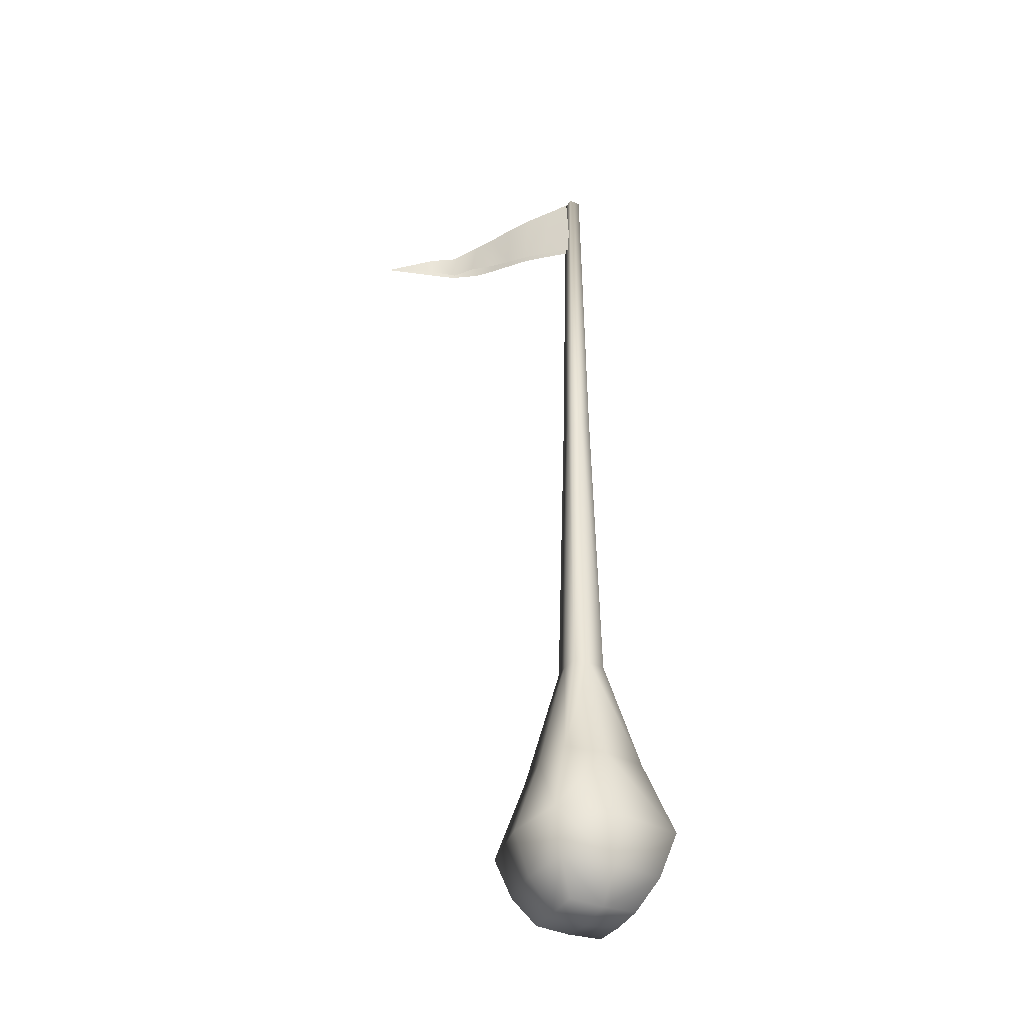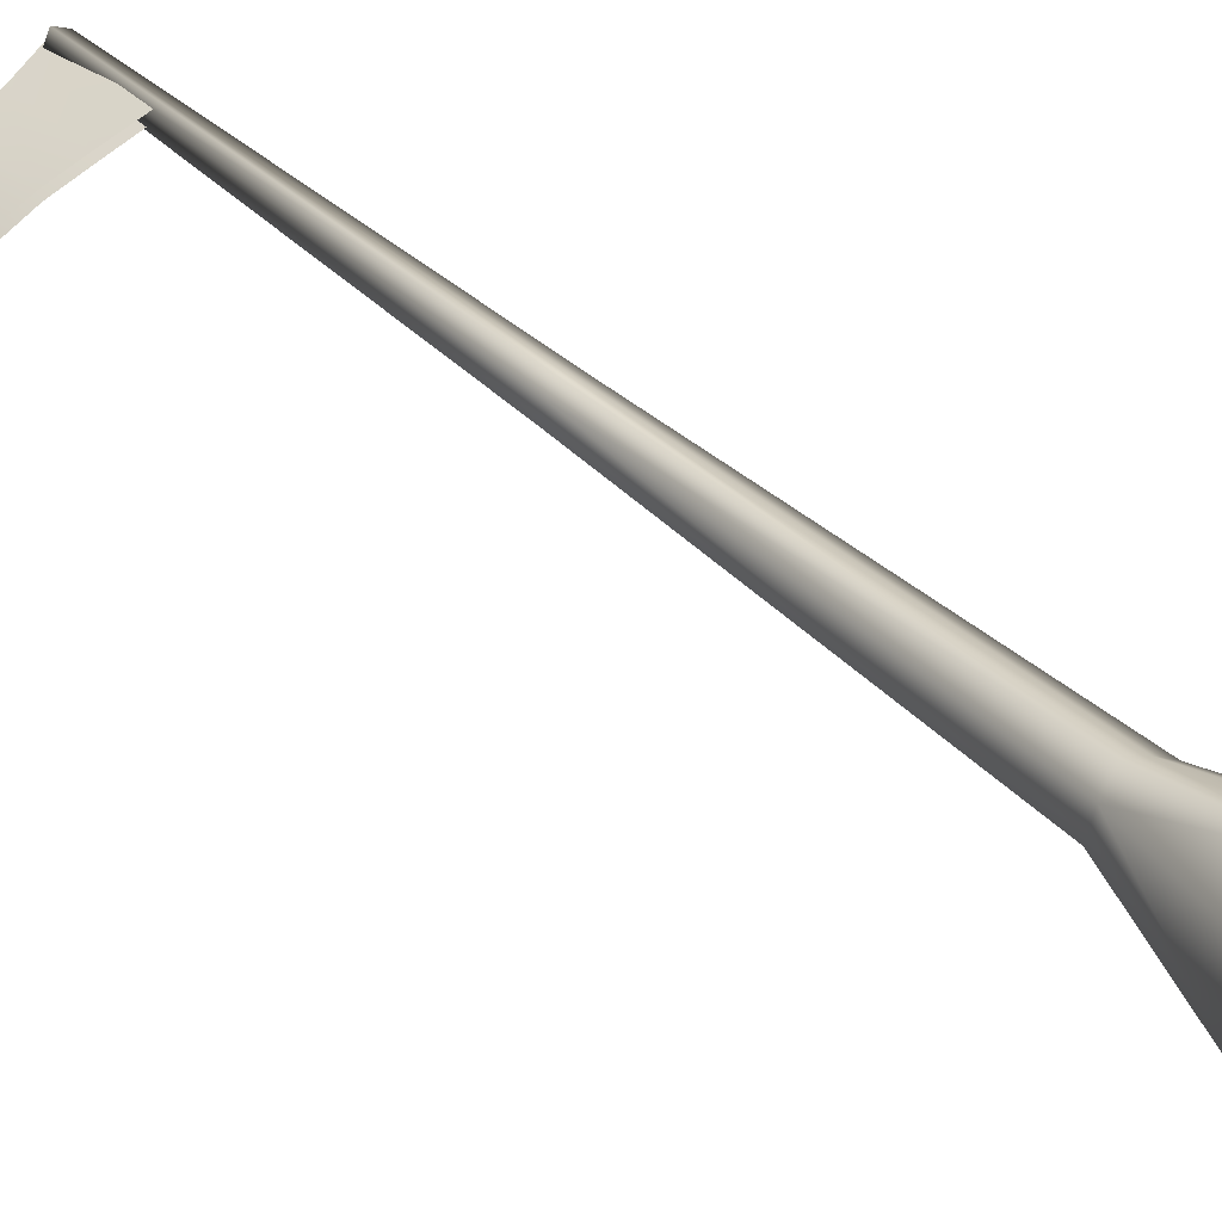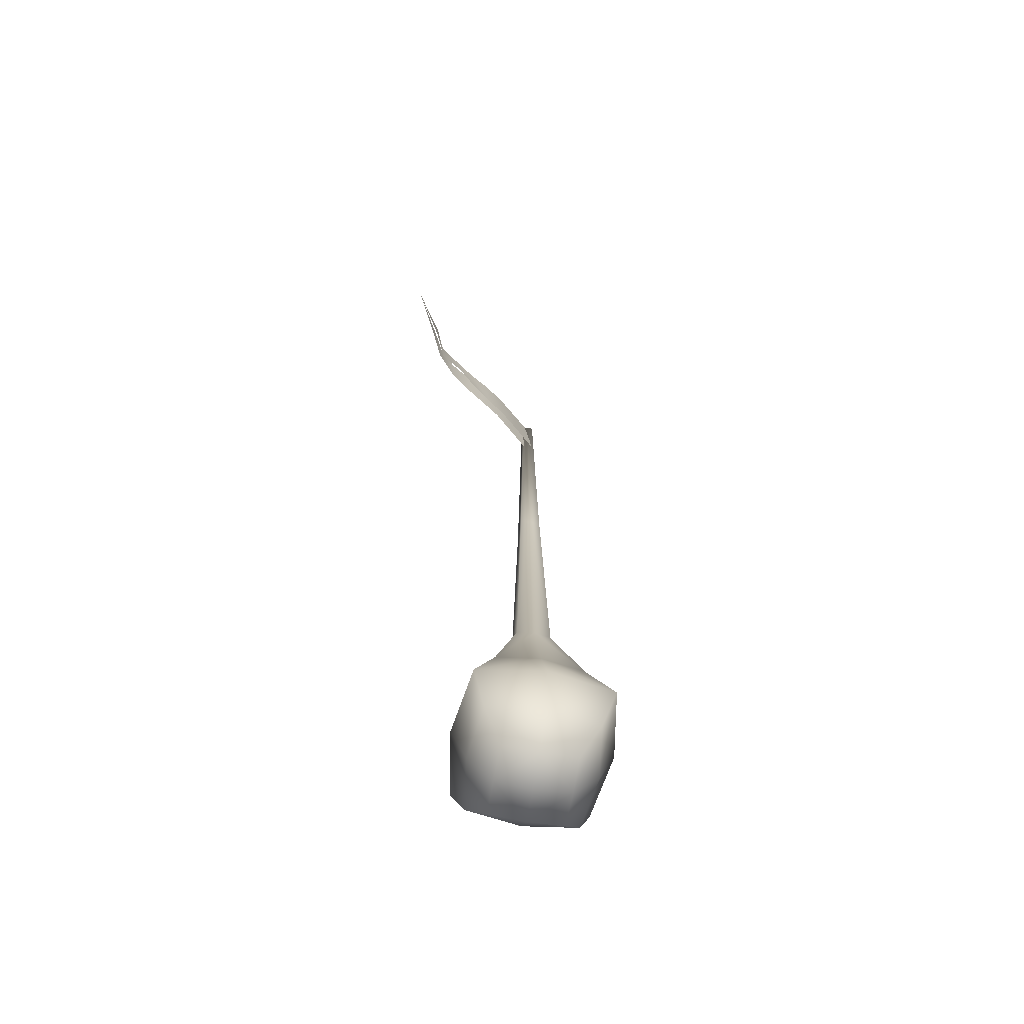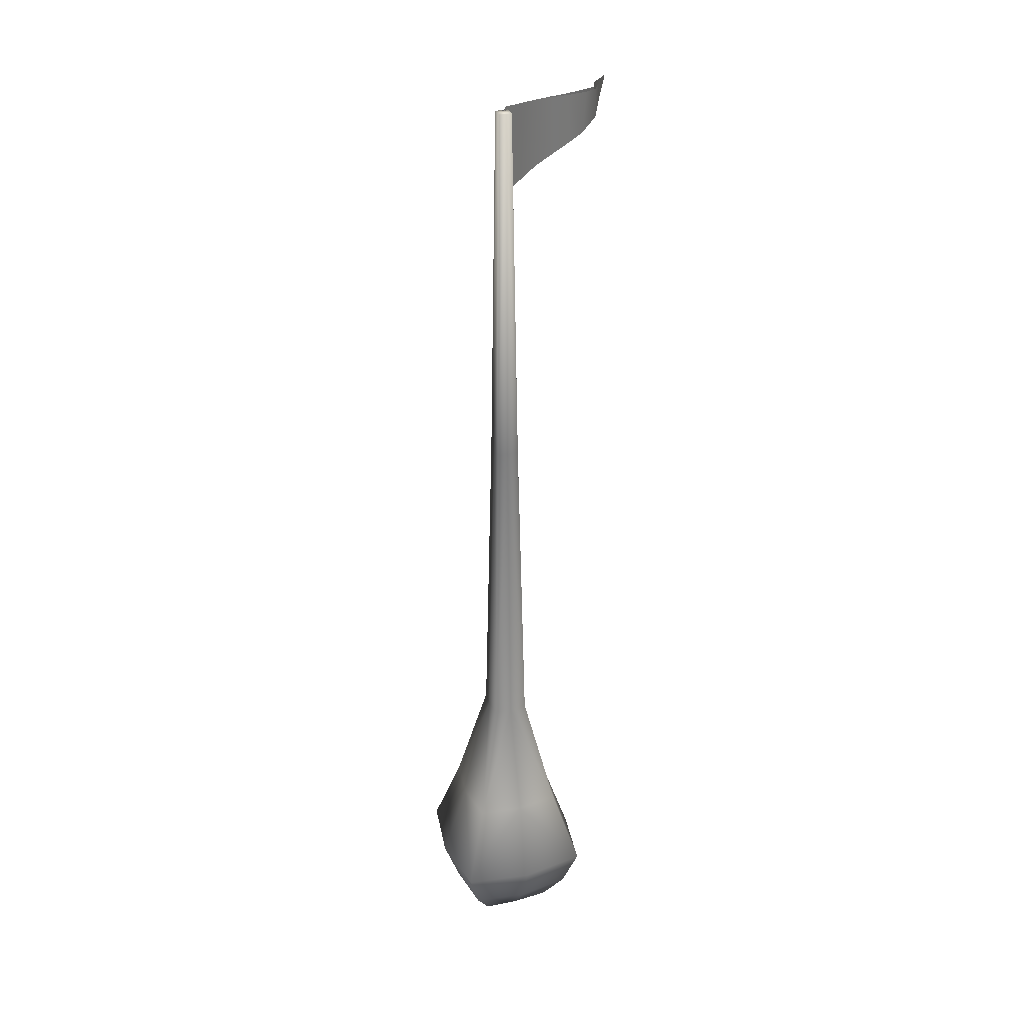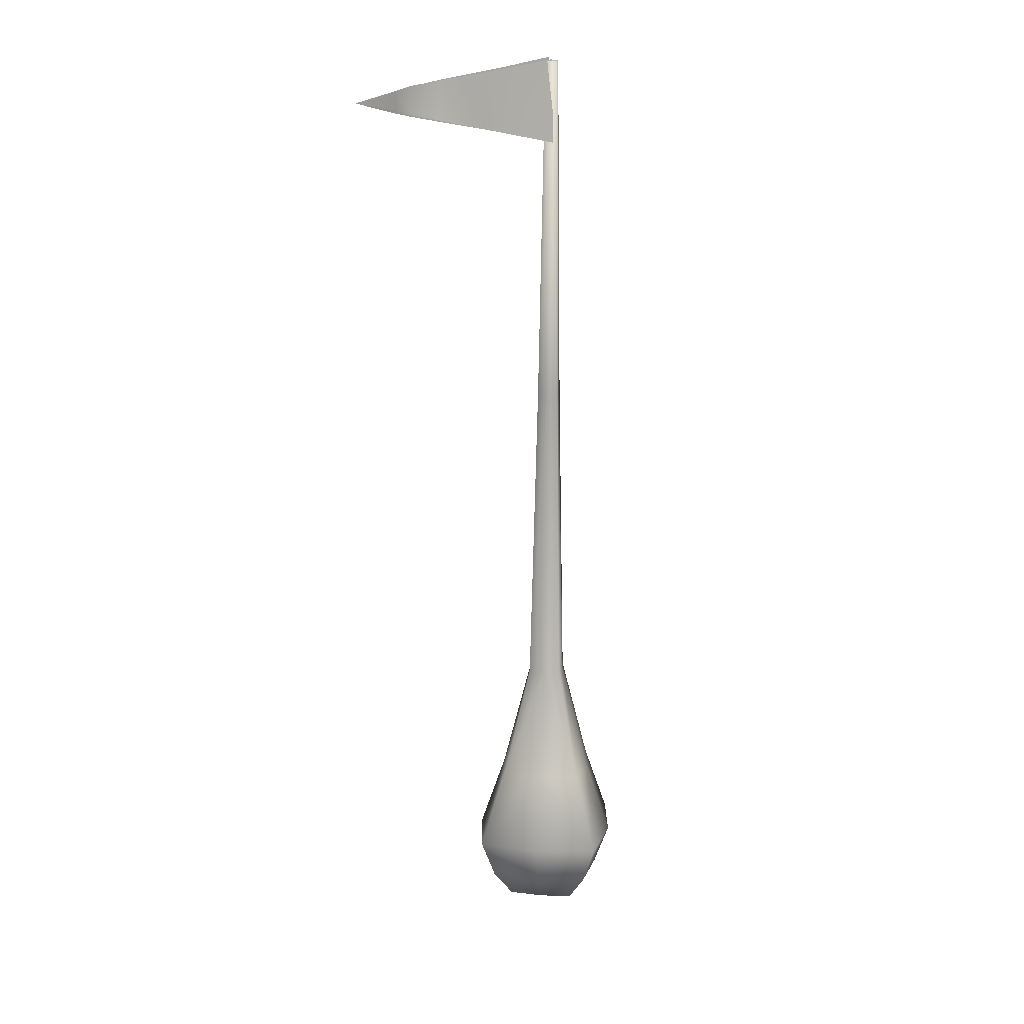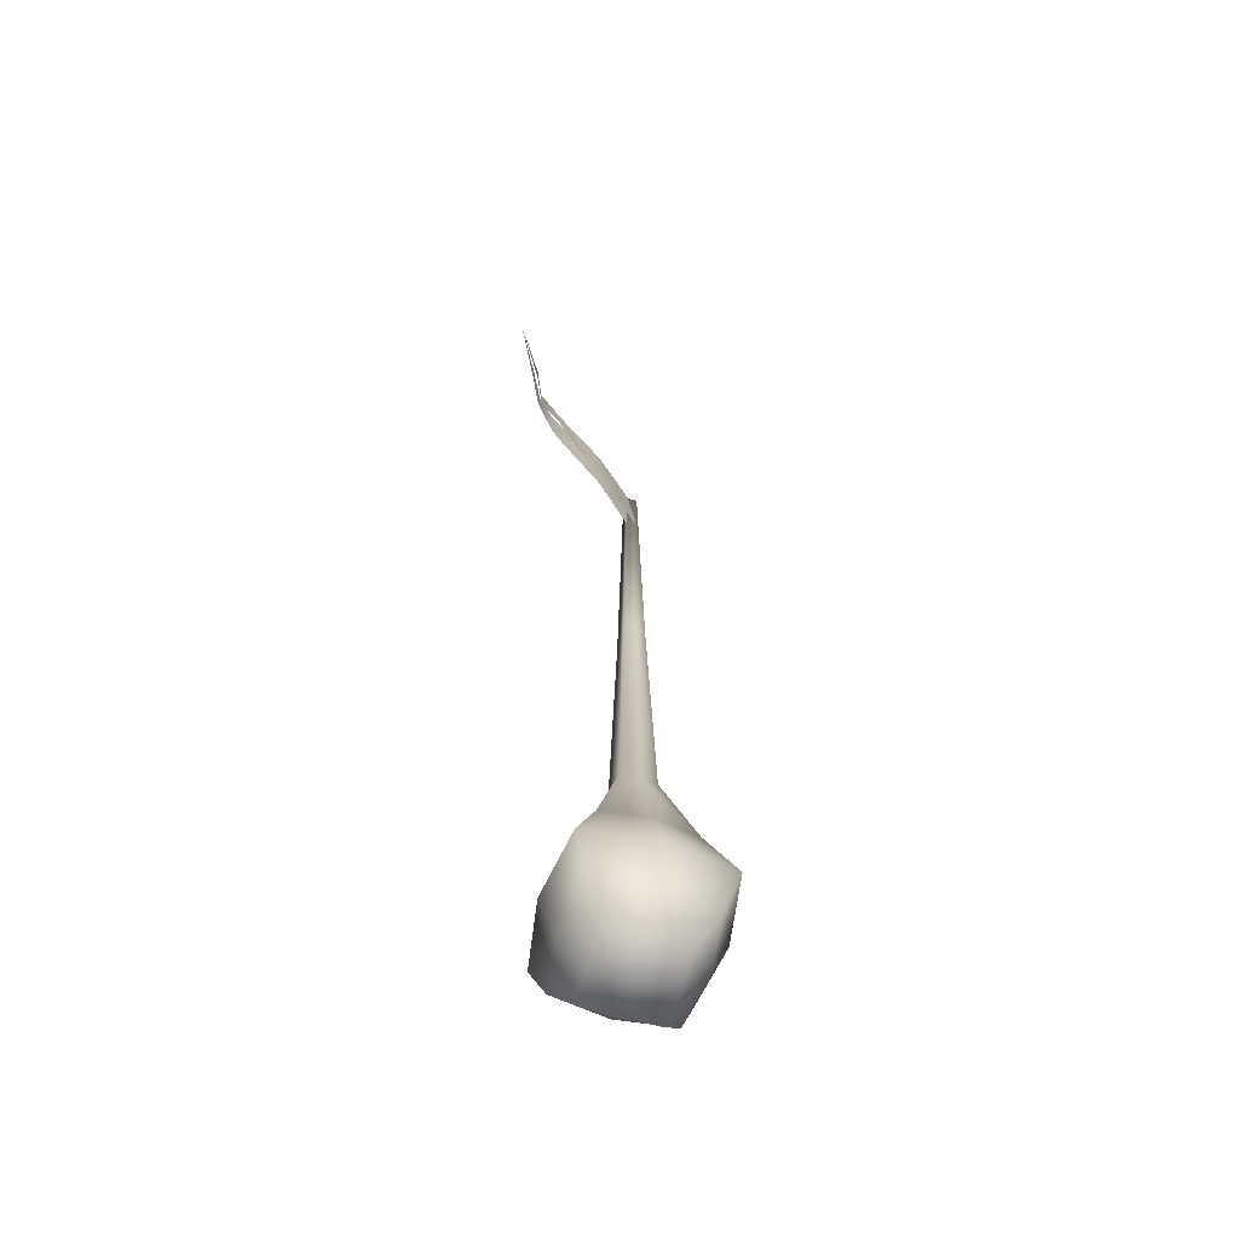
<metadata>
{"format":"obj","ext":"obj","renderer":"f3d","projection":"perspective","resolution":1024,"background":"white","views":[{"elev":-36.5,"azim":179.5,"up":"+Z"},{"elev":35.7,"azim":141.5,"up":"+Y"},{"elev":-68.4,"azim":105.4,"up":"+Z"},{"elev":31.4,"azim":-84.0,"up":"+Z"},{"elev":16.0,"azim":124.0,"up":"+Z"},{"elev":-65.7,"azim":98.9,"up":"+Z"}]}
</metadata>
<code>
o Plane.021_Plane.022
v 1.85 -0.6628 6.598
v 0.3814 -0.2045 6.849
v -0.05179 -0.002731 6.929
v 0.1772 -0.09687 6.252
v -0.04133 0.006865 6.208
v 0.1812 -0.11 6.886
v 0.7139 -0.428 6.783
v 0.5773 -0.3276 6.336
v 0.5552 -0.3215 6.814
v 0.3924 -0.2022 6.295
v 1.129 -0.6279 6.705
v 0.9107 -0.5444 6.407
v 0.9376 -0.5614 6.74
v 0.7593 -0.452 6.375
v 1.163 -0.6313 6.457
v 1.384 -0.6354 6.662
v 1.392 -0.6367 6.499
v 0.4062 -0.1408 6.287
v -0.02267 0.06917 6.19
v 0.1517 -0.07557 6.875
v -0.0726 0.01839 6.91
v 0.2071 -0.04057 6.242
v 0.7346 -0.3503 6.368
v 0.572 -0.2754 6.808
v 0.5774 -0.2541 6.329
v 0.375 -0.1691 6.84
v 1.144 -0.6015 6.464
v 0.9096 -0.4798 6.751
v 0.9673 -0.4654 6.421
v 0.7562 -0.3941 6.776
v 1.156 -0.6123 6.712
v 1.385 -0.599 6.516
v 1.386 -0.6026 6.679
g Plane.021_Plane.022_flag
f 9 2 8
f 2 6 4
f 6 3 5
f 7 9 14
f 13 7 12
f 11 13 12
f 16 11 17
f 1 16 17
f 25 18 24
f 18 22 20
f 22 19 21
f 23 25 30
f 29 23 28
f 27 29 28
f 32 27 33
f 1 32 33
f 2 10 8
f 10 2 4
f 4 6 5
f 9 8 14
f 7 14 12
f 15 11 12
f 11 15 17
f 18 26 24
f 26 18 20
f 20 22 21
f 25 24 30
f 23 30 28
f 31 27 28
f 27 31 33
o Cylinder
v -0.2943 -0.7146 -0.4483
v -0.1086 -0.05899 6.896
v -0.7601 0.2649 -0.4513
v -0.1519 0.03194 6.896
v 0.2194 0.7308 -0.445
v -0.06092 0.07518 6.897
v 0.6852 -0.2487 -0.442
v -0.01768 -0.01575 6.897
v -0.1152 -0.1807 1.202
v -0.2369 0.07519 1.201
v 0.01902 0.1969 1.202
v 0.1407 -0.05901 1.203
v -0.1701 -0.3763 -1.07
v -0.4179 0.1447 -1.072
v 0.1032 0.3925 -1.068
v 0.351 -0.1285 -1.067
v -0.6047 -0.2617 -0.4503
v -0.1302 -0.01353 6.896
v -0.1076 -0.1104 3.906
v -0.5164 0.1768 0.2073
v -0.3072 0.5754 -0.4484
v -0.1064 0.05356 6.896
v 0.127 0.4828 0.2115
v 0.5298 0.2779 -0.443
v -0.0393 0.02972 6.897
v 0.433 -0.1606 0.2134
v 0.2323 -0.5592 -0.4449
v -0.06314 -0.03737 6.897
v -0.2104 -0.4666 0.2093
v -0.184 0.0502 3.906
v -0.02339 0.1266 3.907
v 0.05298 -0.03402 3.907
v -0.1904 -0.0596 1.201
v -0.1158 0.1504 1.202
v 0.01961 -0.1343 1.203
v 0.09426 0.07579 1.203
v -0.2984 -0.1179 -1.084
v -0.1594 0.2731 -1.083
v 0.2316 0.1341 -1.08
v 0.09266 -0.2569 -1.081
v 0.545 -0.1981 -0.8048
v -0.2413 -0.572 -0.8099
v 0.171 0.5882 -0.8072
v -0.6153 0.2143 -0.8123
v -0.1458 -0.0301 3.906
v -0.1037 0.08839 3.906
v -0.08476 0.008093 6.897
v -0.02732 -0.07221 3.907
v 0.01479 0.04628 3.907
v 0.1786 -0.4412 -0.8072
v -0.4094 -0.1668 0.208
v -0.2165 0.3758 0.2093
v 0.1332 -0.3596 0.2115
v 0.326 0.183 0.2128
v -0.03312 0.008093 -1.121
v 0.4142 0.2218 -0.8057
v -0.2488 0.4574 -0.8099
v -0.4844 -0.2056 -0.8114
g Cylinder_Cylinder_pole
f 78 51 63
f 79 55 64
f 80 61 58
f 81 61 52
f 82 58 65
f 83 75 73
f 84 66 53
f 85 67 56
f 86 68 62
f 87 69 59
f 88 71 72
f 89 74 72
f 90 76 71
f 91 77 70
f 66 78 43
f 42 52 78
f 52 35 51
f 67 79 44
f 43 63 79
f 63 37 55
f 55 80 39
f 37 51 55
f 51 35 80
f 68 81 42
f 45 65 81
f 65 41 61
f 69 82 45
f 44 64 82
f 64 39 58
f 74 83 73
f 40 60 83
f 60 34 83
f 50 84 36
f 34 62 84
f 62 42 66
f 54 85 38
f 36 53 85
f 53 43 67
f 60 86 34
f 40 59 86
f 59 45 68
f 57 87 40
f 38 56 87
f 56 44 69
f 73 88 72
f 46 70 73
f 70 47 71
f 76 89 72
f 38 57 89
f 57 40 89
f 77 90 71
f 36 54 90
f 54 38 90
f 75 91 70
f 34 50 91
f 50 36 91
f 51 37 63
f 55 39 64
f 61 41 58
f 61 35 52
f 58 41 65
f 75 46 73
f 66 43 53
f 67 44 56
f 68 42 62
f 69 45 59
f 71 48 72
f 74 49 72
f 76 48 71
f 77 47 70
f 78 63 43
f 66 42 78
f 78 52 51
f 79 64 44
f 67 43 79
f 79 63 55
f 80 58 39
f 51 80 55
f 35 61 80
f 81 52 42
f 68 45 81
f 81 65 61
f 82 65 45
f 69 44 82
f 82 64 58
f 49 74 73
f 74 40 83
f 34 75 83
f 84 53 36
f 50 34 84
f 84 62 66
f 85 56 38
f 54 36 85
f 85 53 67
f 86 62 34
f 60 40 86
f 86 59 68
f 87 59 40
f 57 38 87
f 87 56 69
f 49 73 72
f 70 88 73
f 88 70 71
f 48 76 72
f 76 38 89
f 40 74 89
f 47 77 71
f 77 36 90
f 38 76 90
f 46 75 70
f 75 34 91
f 36 77 91

</code>
